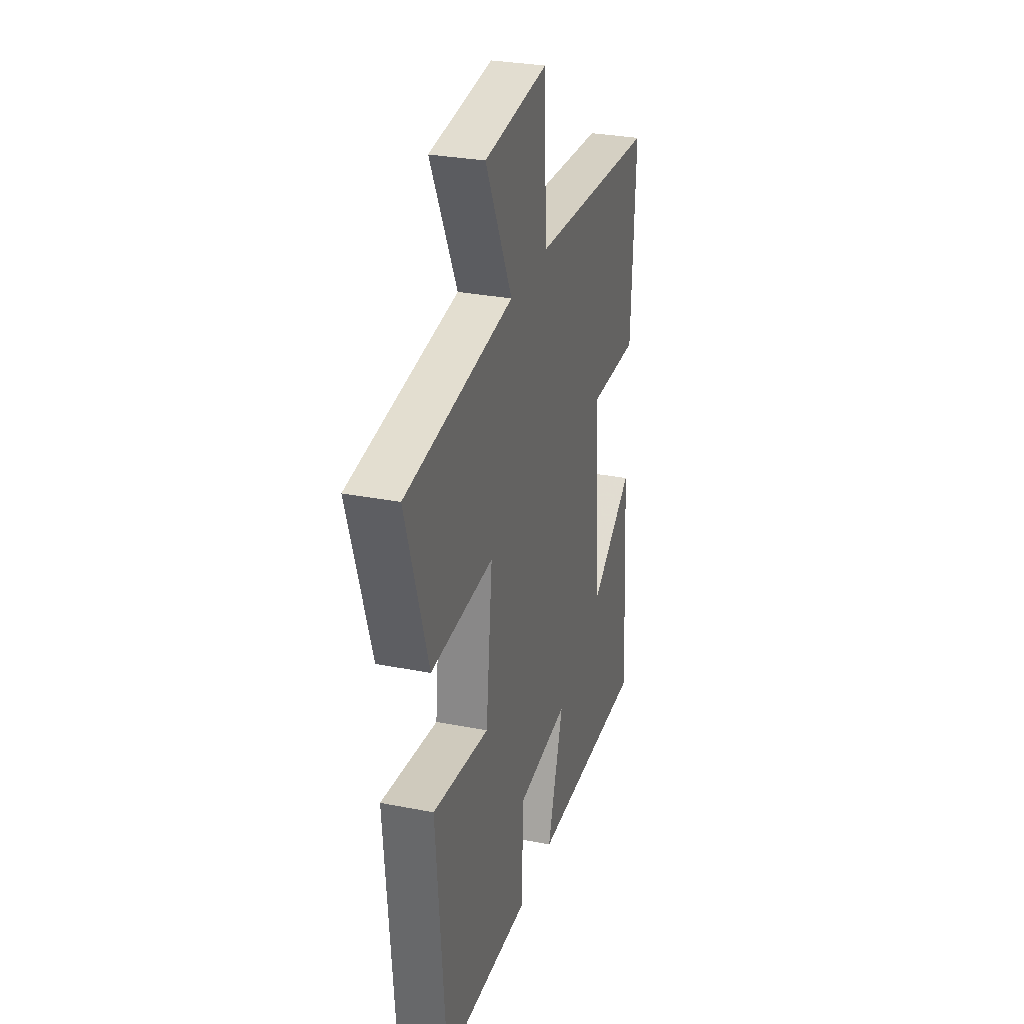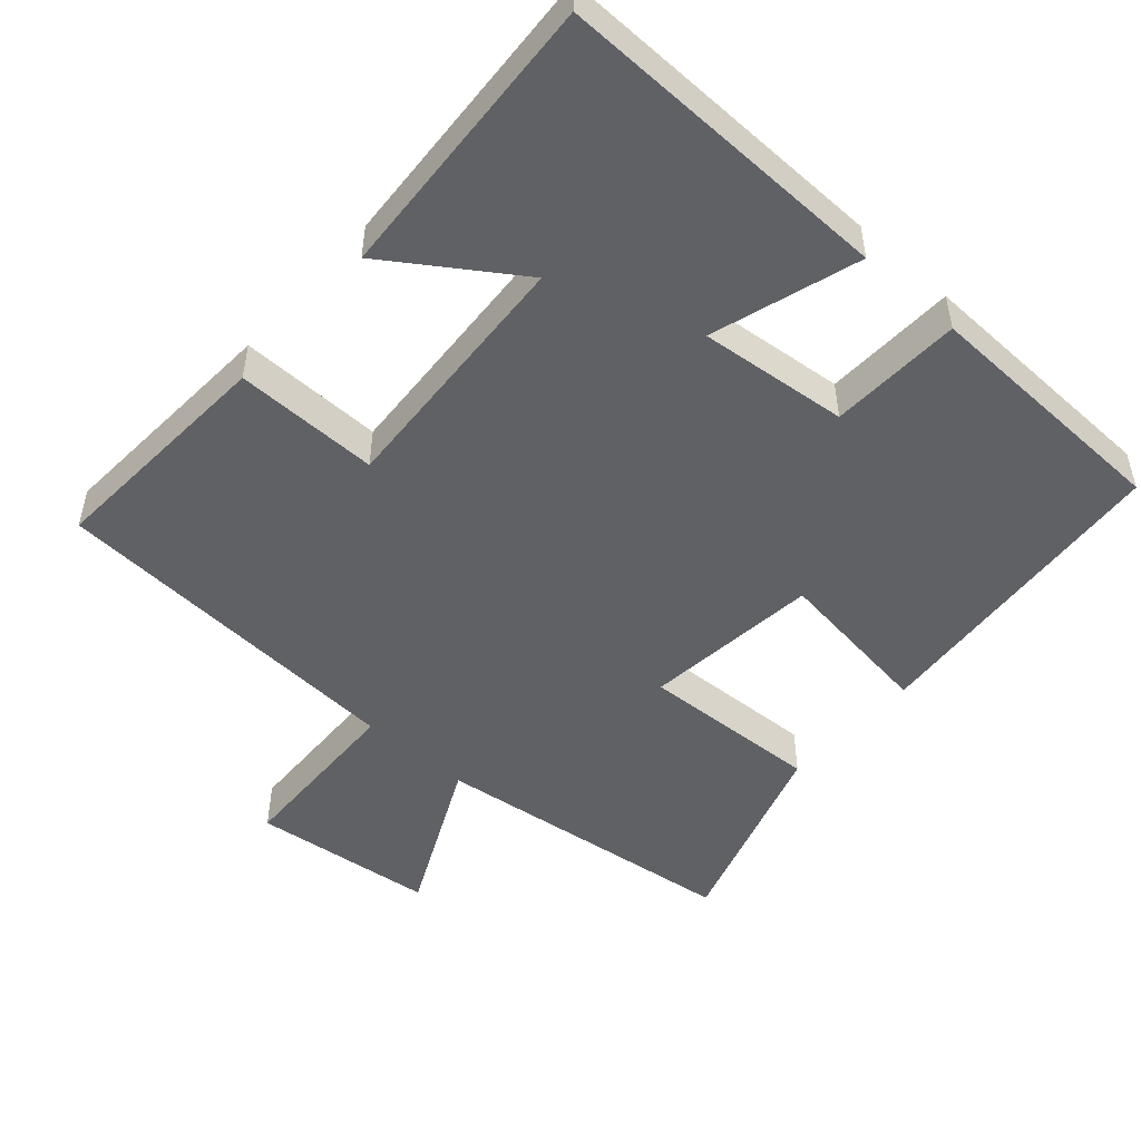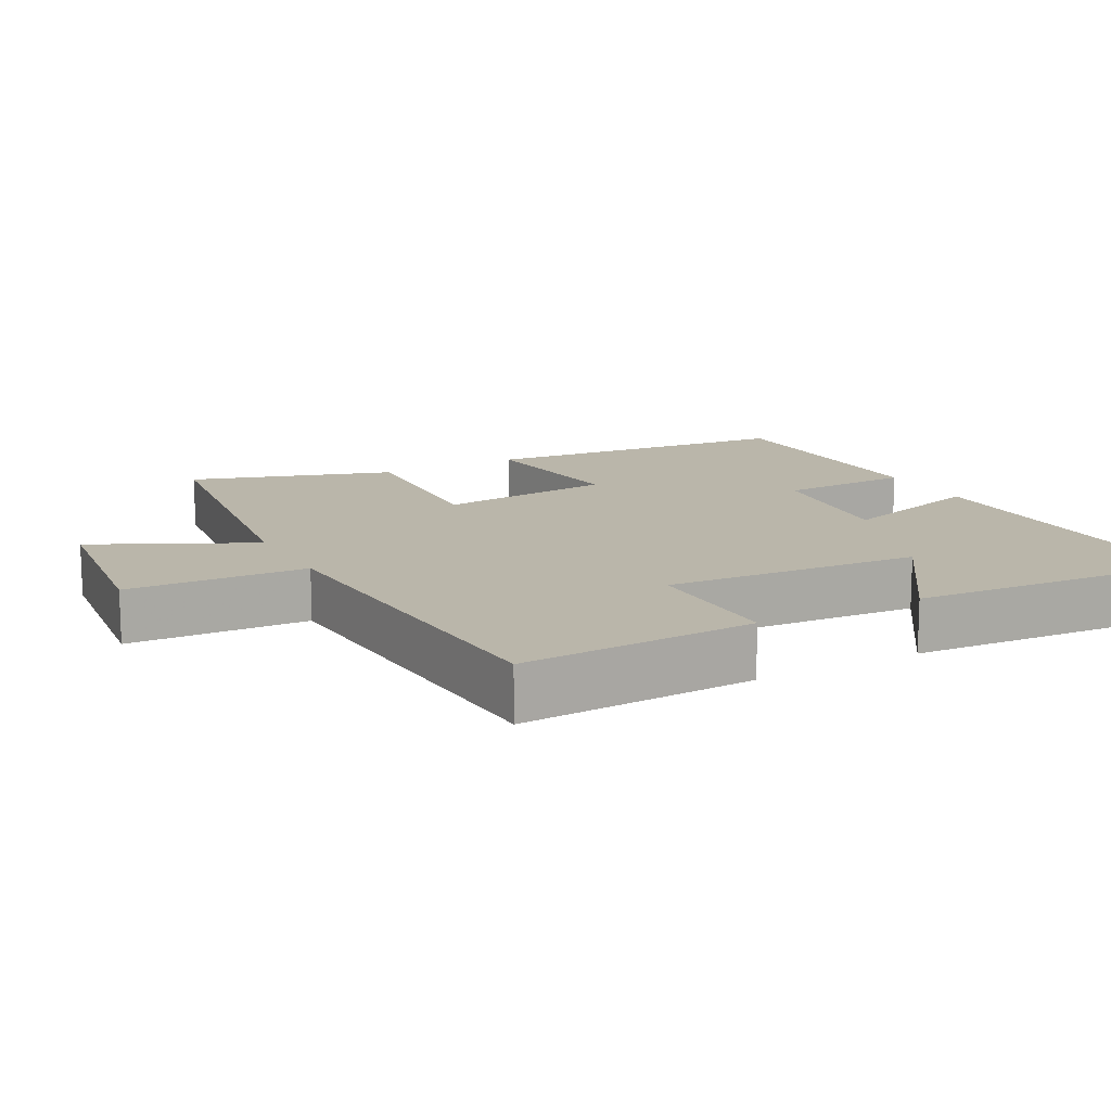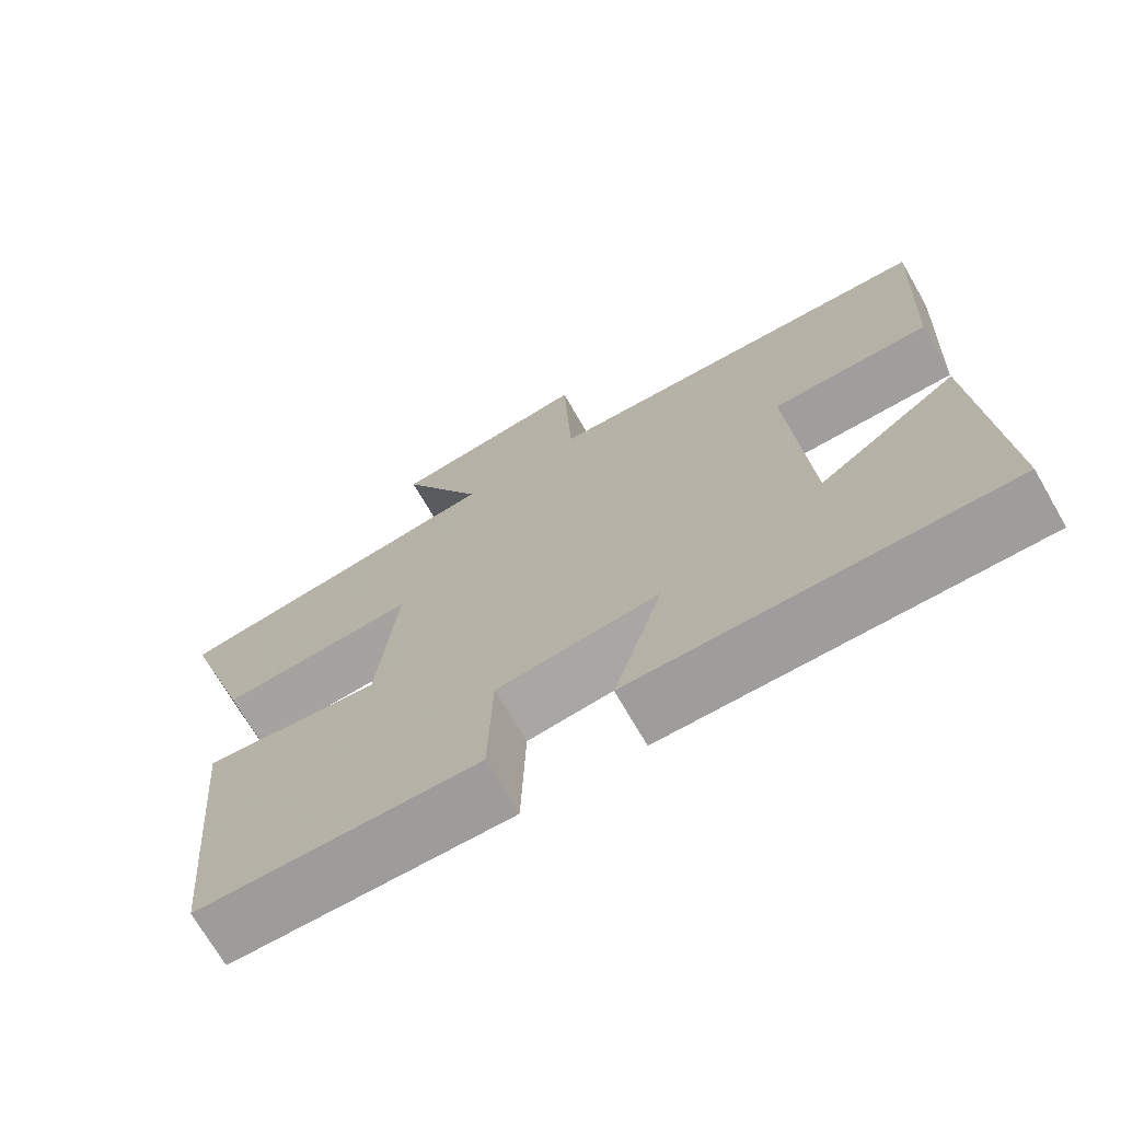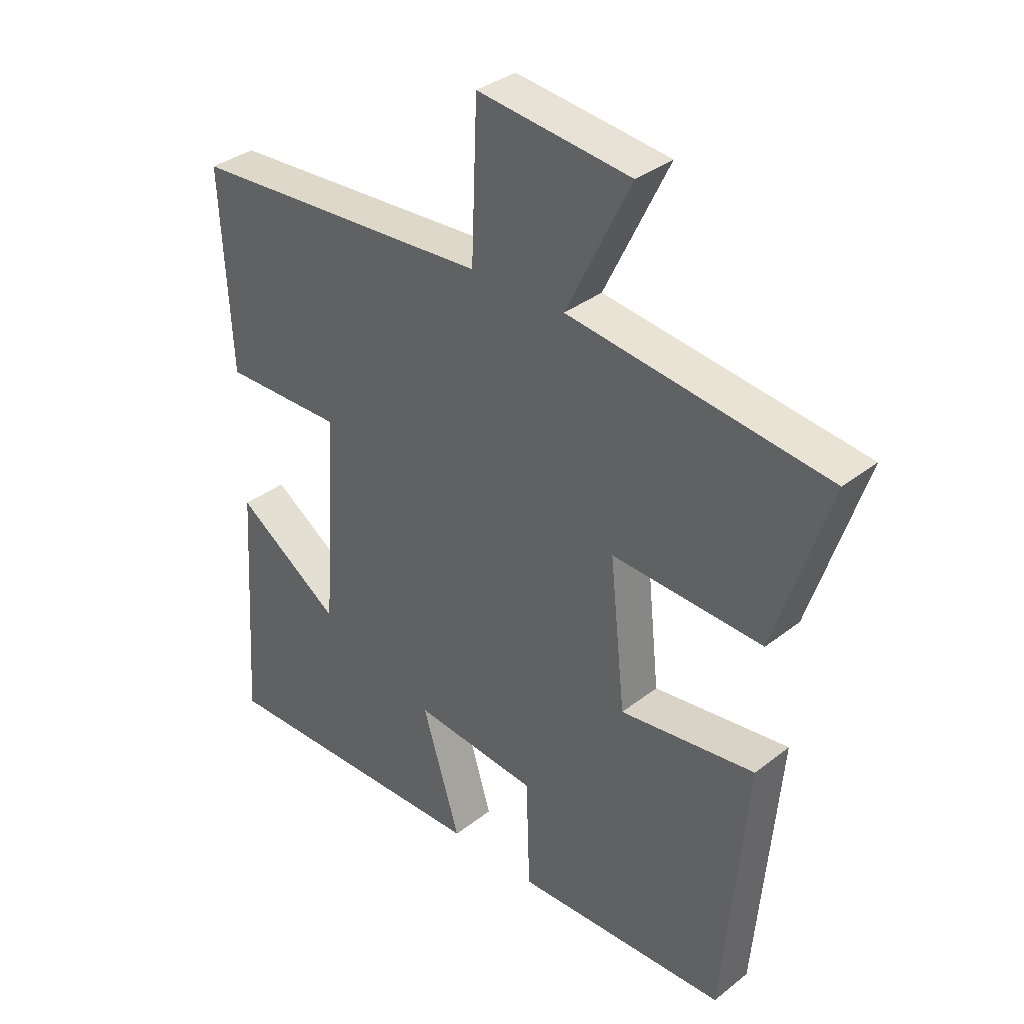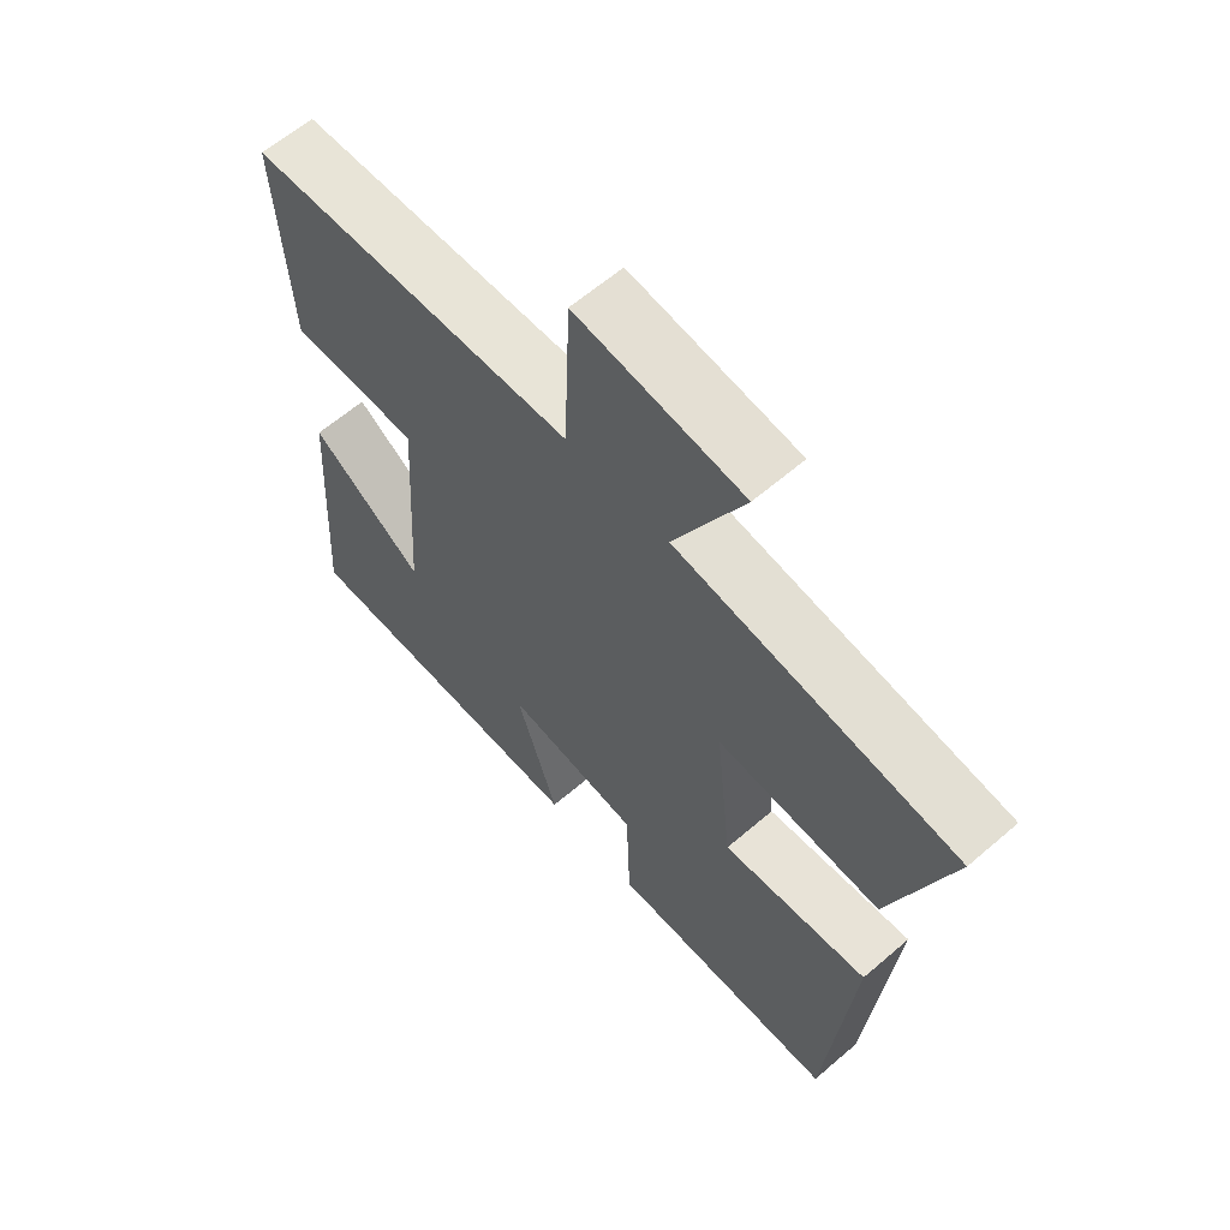
<metadata>
{"format":"obj","ext":"obj","renderer":"f3d","projection":"perspective","resolution":1024,"background":"white","views":[{"elev":29.5,"azim":-73.8,"up":"+Z"},{"elev":-49.6,"azim":138.2,"up":"+Y"},{"elev":13.8,"azim":61.8,"up":"+Y"},{"elev":-71.2,"azim":30.0,"up":"+Z"},{"elev":34.8,"azim":-136.2,"up":"+Z"},{"elev":62.3,"azim":-131.1,"up":"+Z"}]}
</metadata>
<code>
v -0.461 0.07 -0.49
v -0.5 0.07 -0.045
v -0.272 0.07 -0.074
v -0.246 0.07 0.174
v -0.5 0.07 0.161
v -0.591 0.07 0.444
v -0.155 0.07 0.5
v -0.263 0.07 0.722
v -0.005 0.07 0.752
v 0.005 0.07 0.5
v 0.517 0.07 0.469
v 0.5 0.07 0.137
v 0.297 0.07 0.139
v 0.321 0.07 -0.221
v 0.5 0.07 -0.099
v 0.527 0.07 -0.508
v 0.051 0.07 -0.5
v 0.115 0.07 -0.292
v -0.095 0.07 -0.314
v -0.101 0.07 -0.5
v -0.461 0 -0.49
v -0.5 0 -0.045
v -0.272 0 -0.074
v -0.246 0 0.174
v -0.5 0 0.161
v -0.591 0 0.444
v -0.155 0 0.5
v -0.263 0 0.722
v -0.005 0 0.752
v 0.005 0 0.5
v 0.517 0 0.469
v 0.5 0 0.137
v 0.297 0 0.139
v 0.321 0 -0.221
v 0.5 0 -0.099
v 0.527 0 -0.508
v 0.051 0 -0.5
v 0.115 0 -0.292
v -0.095 0 -0.314
v -0.101 0 -0.5
f 19 20 1 2
f 18 19 2 3
f 16 17 18
f 16 18 3 4
f 14 15 16
f 14 16 4
f 13 14 4
f 10 11 12 13
f 10 13 4
f 7 8 9 10
f 6 7 10
f 4 5 6 10
f 22 21 40 39
f 23 22 39 38
f 38 37 36
f 24 23 38 36
f 36 35 34
f 24 36 34
f 24 34 33
f 33 32 31 30
f 24 33 30
f 30 29 28 27
f 30 27 26
f 30 26 25 24
f 1 21 22 2
f 2 22 23 3
f 3 23 24 4
f 4 24 25 5
f 5 25 26 6
f 6 26 27 7
f 7 27 28 8
f 8 28 29 9
f 9 29 30 10
f 10 30 31 11
f 11 31 32 12
f 12 32 33 13
f 13 33 34 14
f 14 34 35 15
f 15 35 36 16
f 16 36 37 17
f 17 37 38 18
f 18 38 39 19
f 19 39 40 20
f 20 40 21 1

</code>
